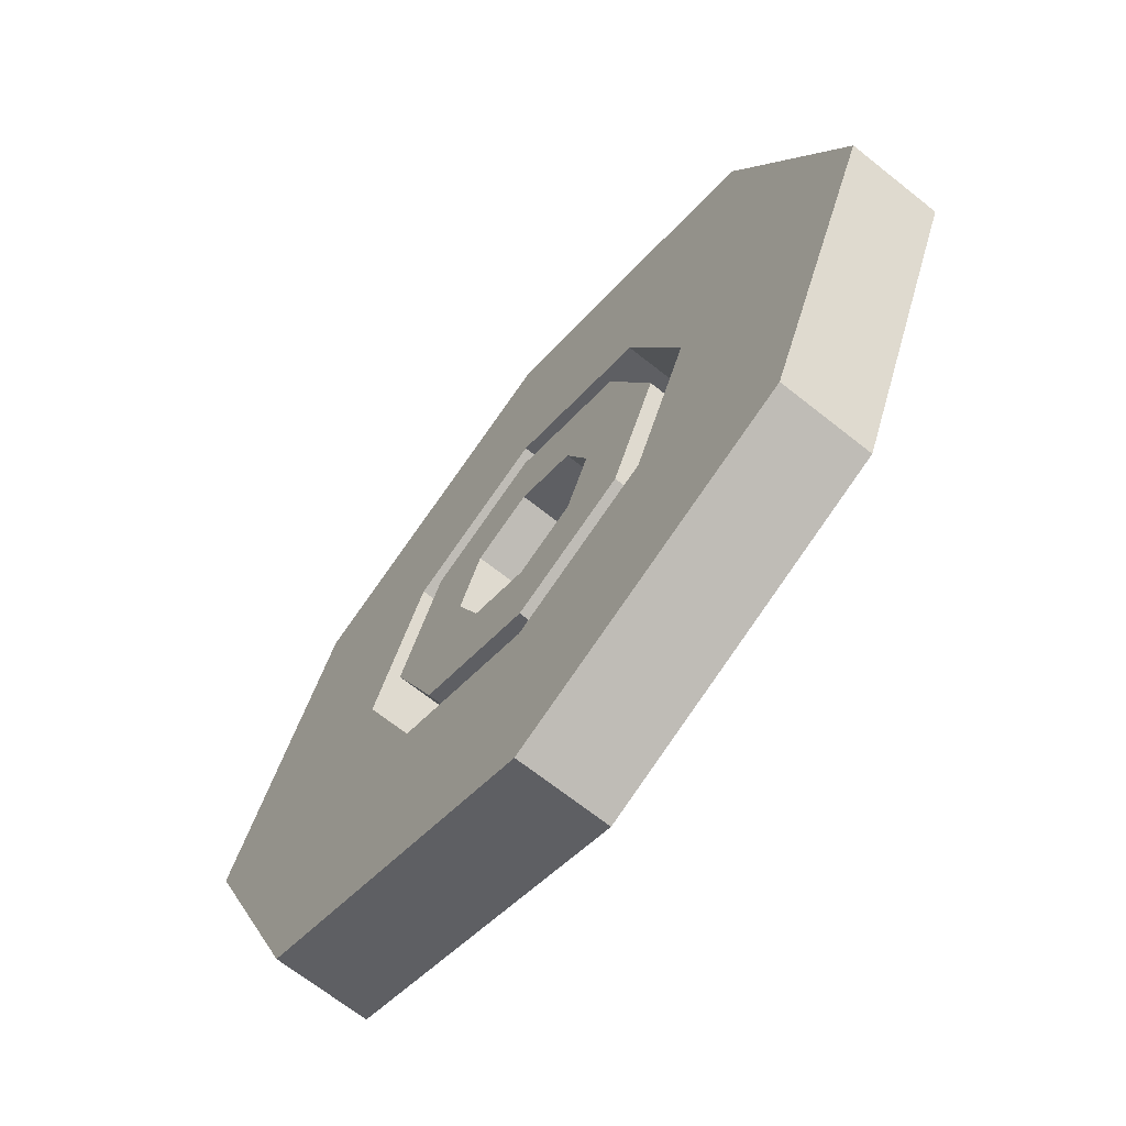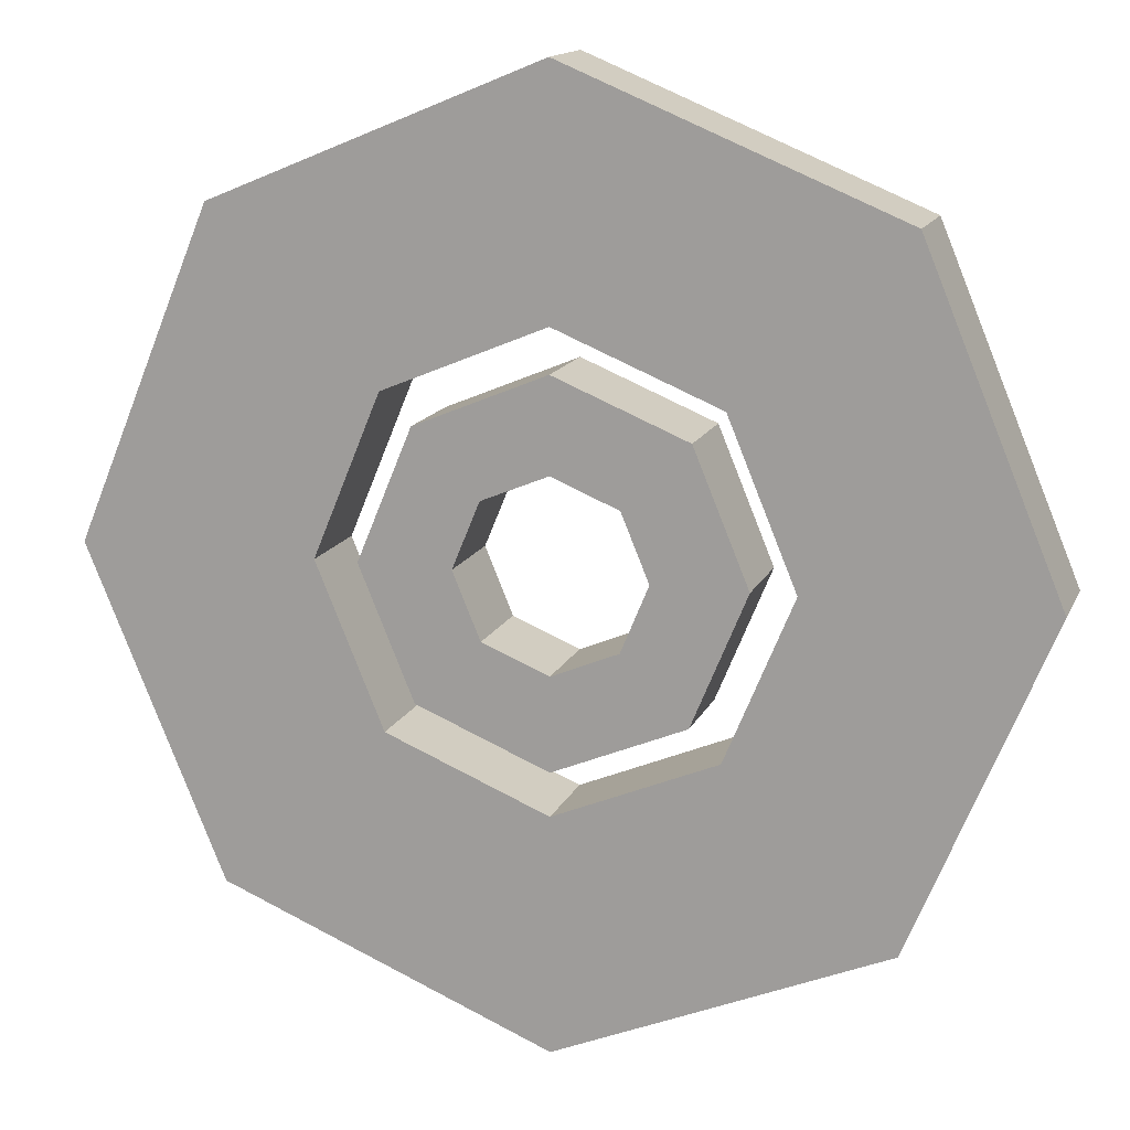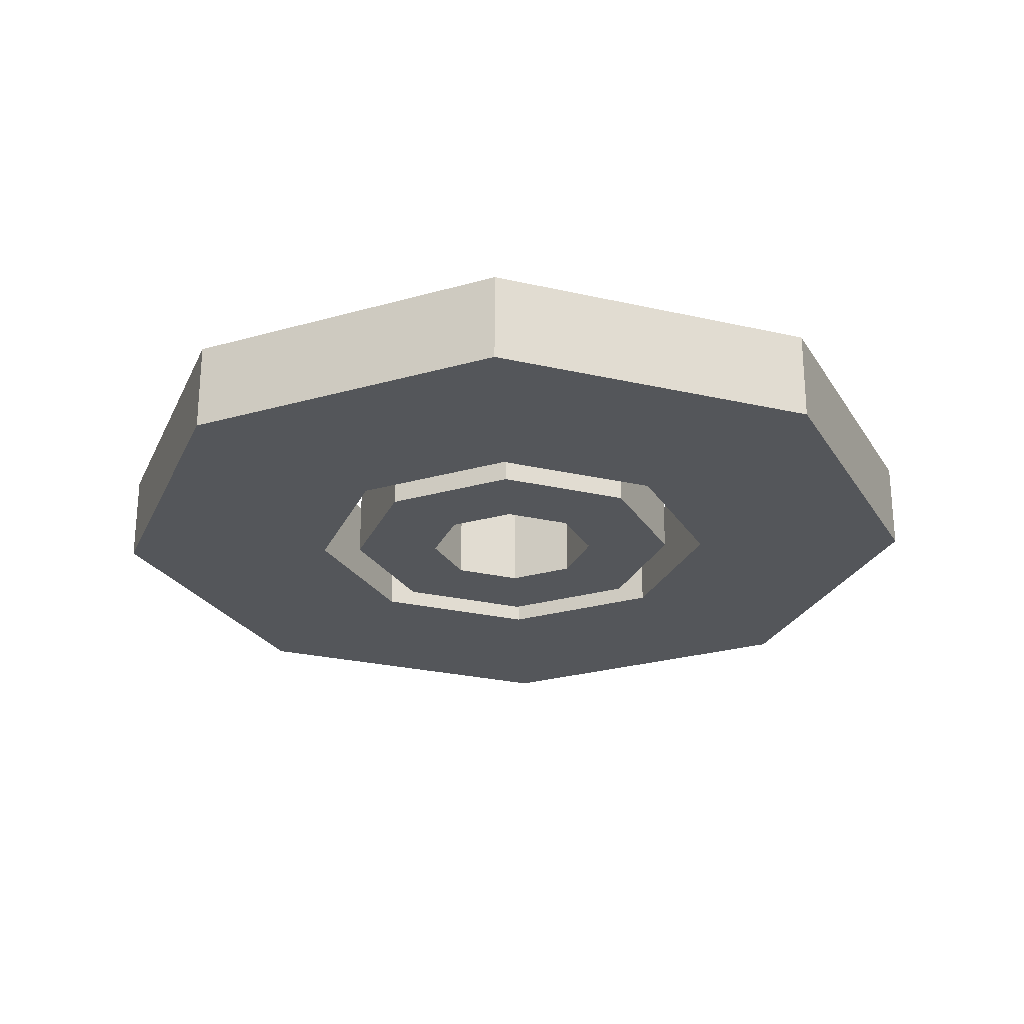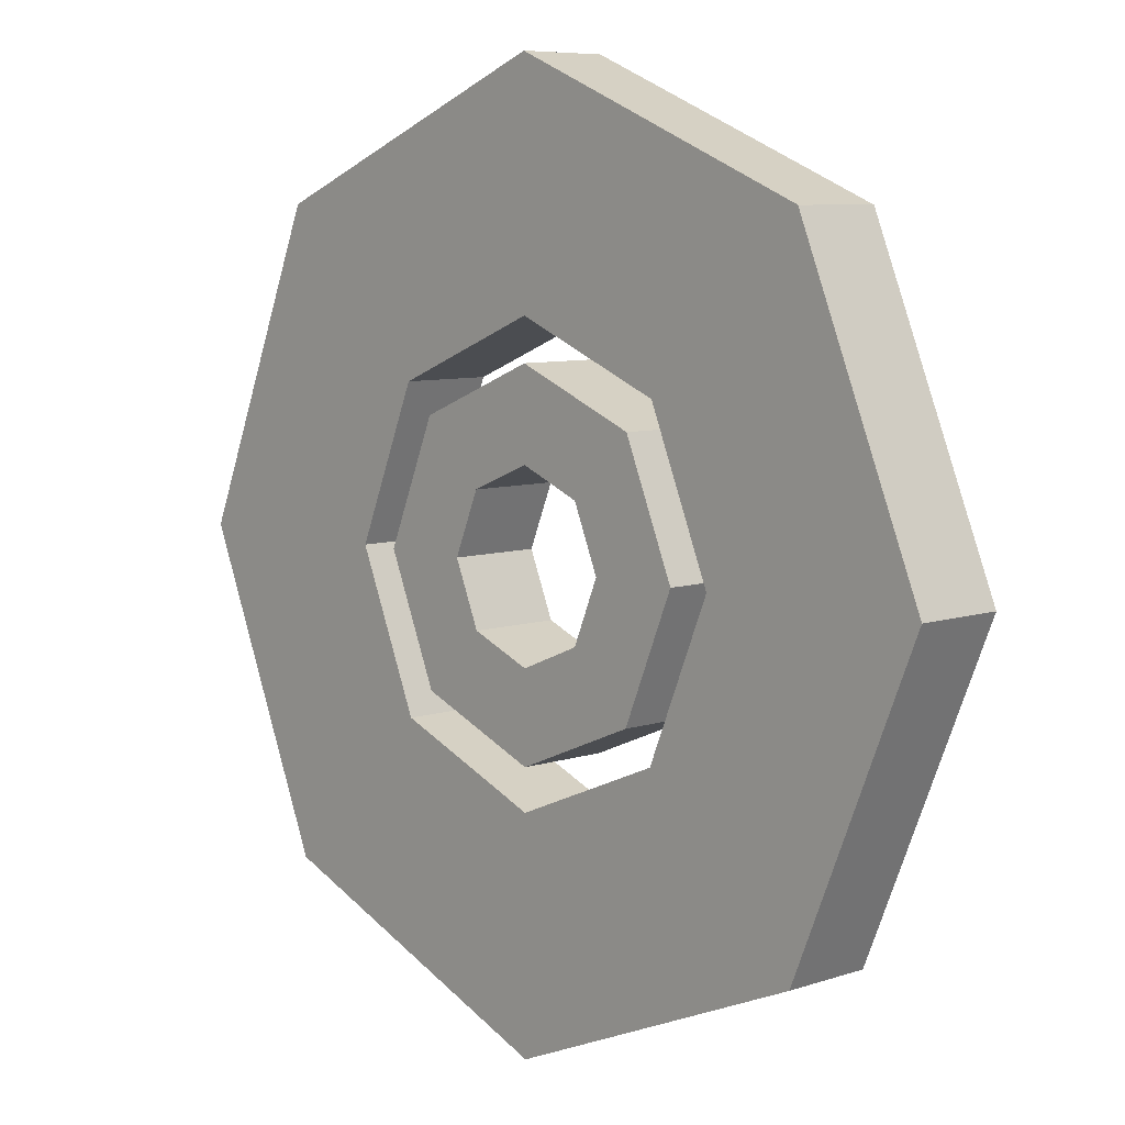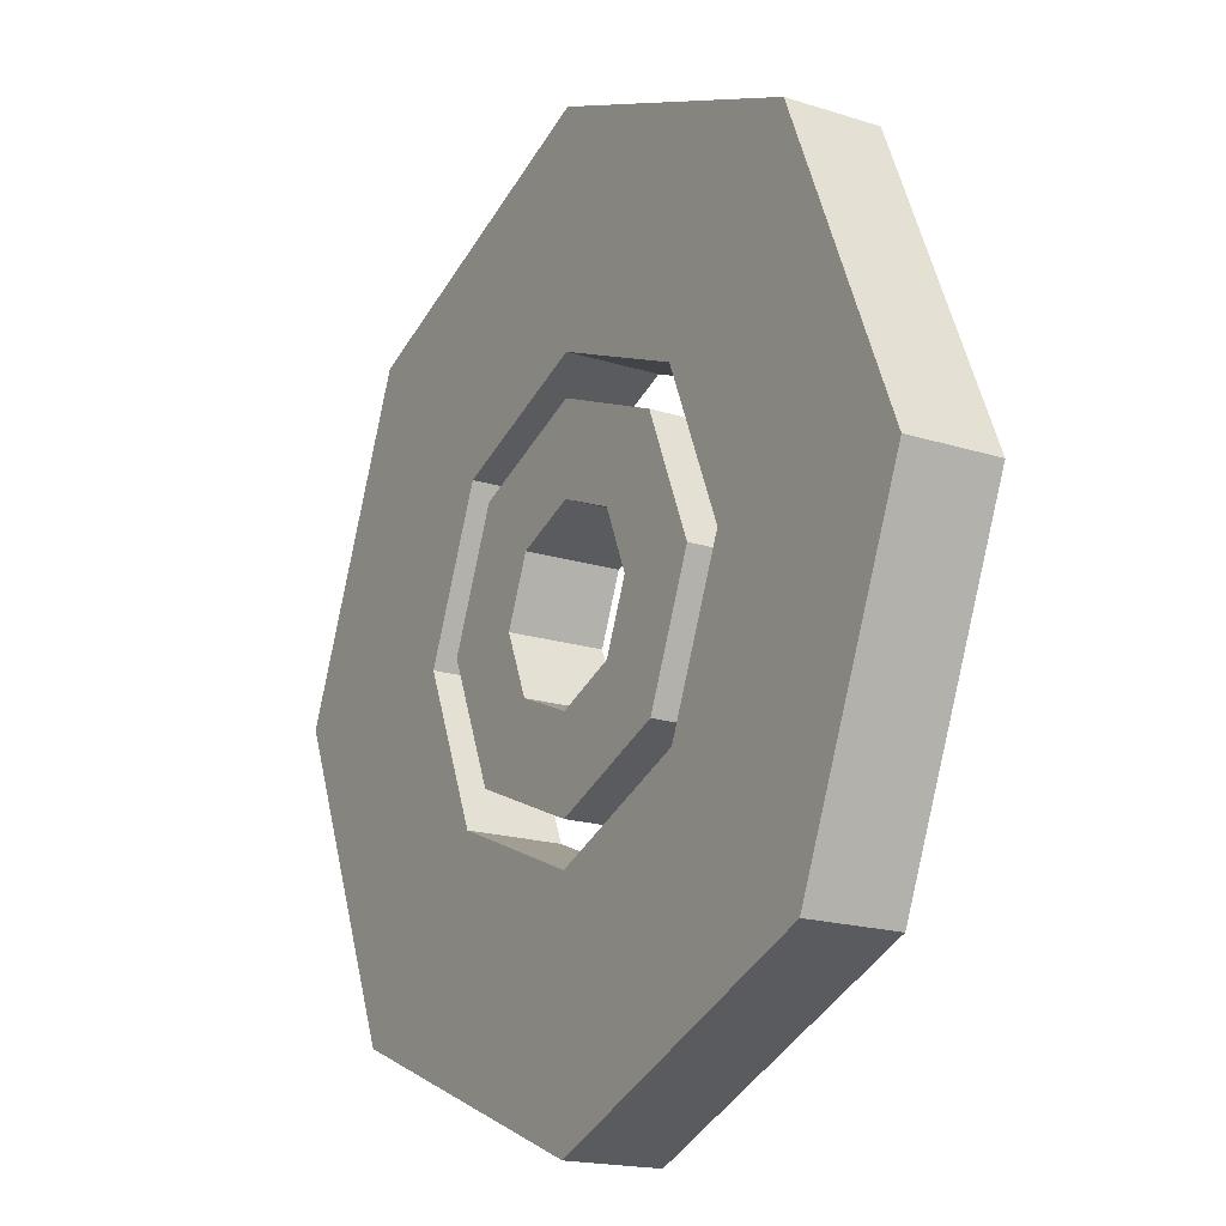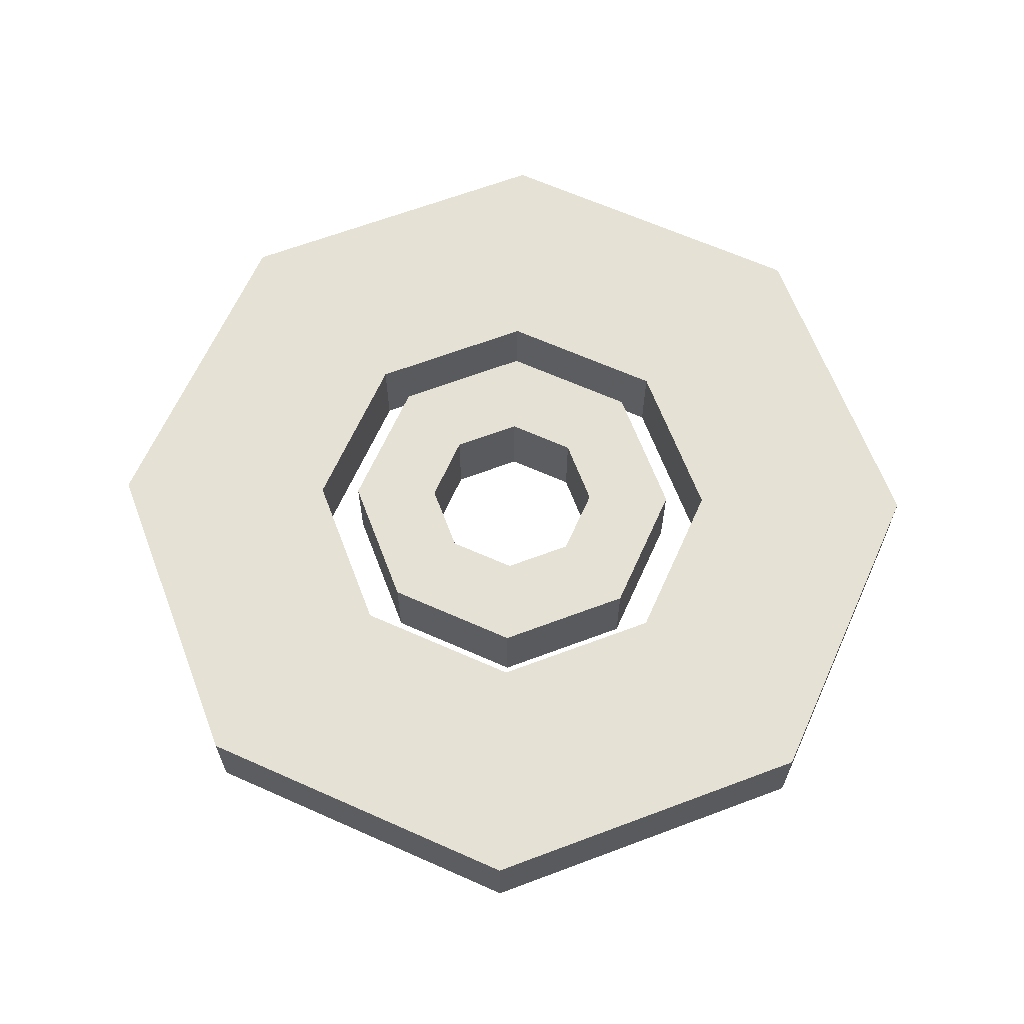
<metadata>
{"format":"obj","ext":"obj","renderer":"f3d","projection":"perspective","resolution":1024,"background":"white","views":[{"elev":-67.7,"azim":-128.6,"up":"+Y"},{"elev":14.4,"azim":17.1,"up":"+Y"},{"elev":-25.6,"azim":-42.8,"up":"+Z"},{"elev":7.5,"azim":46.6,"up":"+Y"},{"elev":-17.9,"azim":-122.1,"up":"+Y"},{"elev":64.5,"azim":1.7,"up":"+Z"}]}
</metadata>
<code>
v 0.3674 -0.3674 -0.0532
v 0.5196 -0 -0.0532
v 0.3674 0.3674 -0.0532
v 0 0.5196 -0.0532
v -0.3674 0.3674 -0.0532
v -0.5196 -0 -0.0532
v -0.3674 -0.3674 -0.0532
v 0 -0.5196 -0.0532
v 0.3674 -0.3674 0.0532
v 0.5196 -0 0.0532
v 0.3674 0.3674 0.0532
v 0 0.5196 0.0532
v -0.3674 0.3674 0.0532
v -0.5196 -0 0.0532
v -0.3674 -0.3674 0.0532
v 0 -0.5196 0.0532
v 0.2563 0 0.0532
v 0.1812 0.1812 0.0532
v 0 0.2563 0.0532
v -0.1812 0.1812 0.0532
v -0.2563 0 0.0532
v -0.1812 -0.1812 0.0532
v 0 -0.2563 0.0532
v 0.1812 -0.1812 0.0532
v 0 -0.2563 -0.0532
v 0.1812 -0.1812 -0.0532
v 0.2563 0 -0.0532
v 0.1812 0.1812 -0.0532
v 0 0.2563 -0.0532
v -0.1812 0.1812 -0.0532
v -0.2563 0 -0.0532
v -0.1812 -0.1812 -0.0532
v -0.1049 -0 -0.0532
v -0.07415 -0.07415 -0.0532
v -0.07415 0.07415 -0.0532
v 0 0.1049 -0.0532
v 0.07415 0.07415 -0.0532
v 0.1049 -0 -0.0532
v 0.07415 -0.07415 -0.0532
v 0 -0.1049 -0.0532
v 0 -0.1049 0.0532
v 0.07415 -0.07415 0.0532
v 0.1049 -0 0.0532
v 0.07415 0.07415 0.0532
v 0 0.1049 0.0532
v -0.07415 0.07415 0.0532
v -0.1049 -0 0.0532
v -0.07415 -0.07415 0.0532
v 0 -0.2082 0.0532
v -0.1472 -0.1472 0.0532
v -0.2082 0 0.0532
v -0.1472 0.1472 0.0532
v 0 0.2082 0.0532
v 0.1472 0.1472 0.0532
v 0.2082 0 0.0532
v 0.1472 -0.1472 0.0532
v 0.1472 -0.1472 -0.0532
v 0 -0.2082 -0.0532
v 0.2082 0 -0.0532
v 0.1472 0.1472 -0.0532
v 0 0.2082 -0.0532
v -0.1472 0.1472 -0.0532
v -0.2082 0 -0.0532
v -0.1472 -0.1472 -0.0532
f 1 2 10 9
f 2 3 11 10
f 3 4 12 11
f 4 5 13 12
f 5 6 14 13
f 6 7 15 14
f 7 8 16 15
f 8 1 9 16
f 10 11 18 17
f 11 12 19 18
f 12 13 20 19
f 13 14 21 20
f 14 15 22 21
f 15 16 23 22
f 16 9 24 23
f 9 10 17 24
f 23 24 26 25
f 24 17 27 26
f 17 18 28 27
f 18 19 29 28
f 19 20 30 29
f 20 21 31 30
f 21 22 32 31
f 22 23 25 32
f 26 27 2 1
f 3 2 27 28
f 8 25 26 1
f 7 32 25 8
f 6 31 32 7
f 5 30 31 6
f 4 29 30 5
f 3 28 29 4
f 34 33 47 48
f 33 35 46 47
f 45 46 35 36
f 36 37 44 45
f 37 38 43 44
f 38 39 42 43
f 39 40 41 42
f 40 34 48 41
f 50 49 41 48
f 51 50 48 47
f 52 51 47 46
f 52 46 45 53
f 54 53 45 44
f 55 54 44 43
f 56 55 43 42
f 49 56 42 41
f 56 49 58 57
f 55 56 57 59
f 54 55 59 60
f 53 54 60 61
f 61 62 52 53
f 51 52 62 63
f 50 51 63 64
f 49 50 64 58
f 39 38 59 57
f 36 61 60 37
f 37 60 59 38
f 33 63 62 35
f 35 62 61 36
f 34 64 63 33
f 34 40 58 64
f 58 40 39 57

</code>
